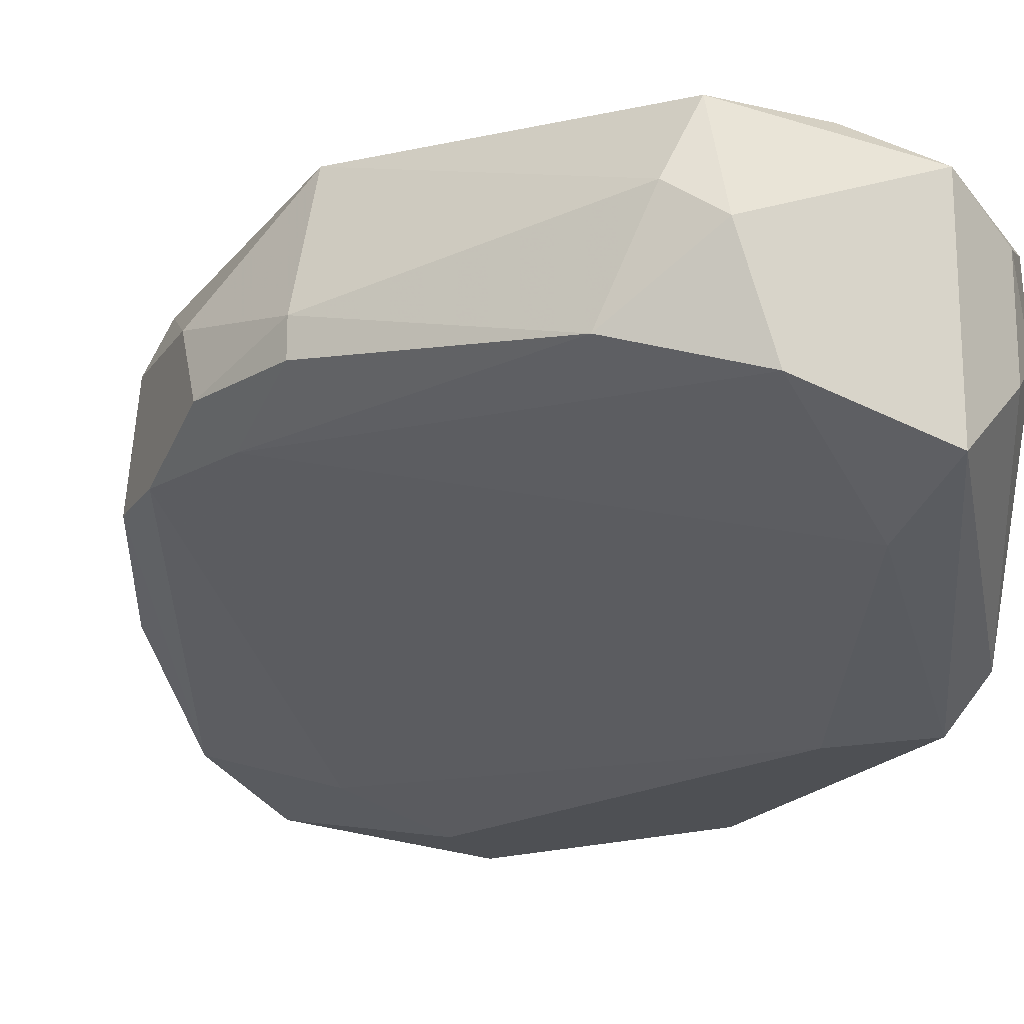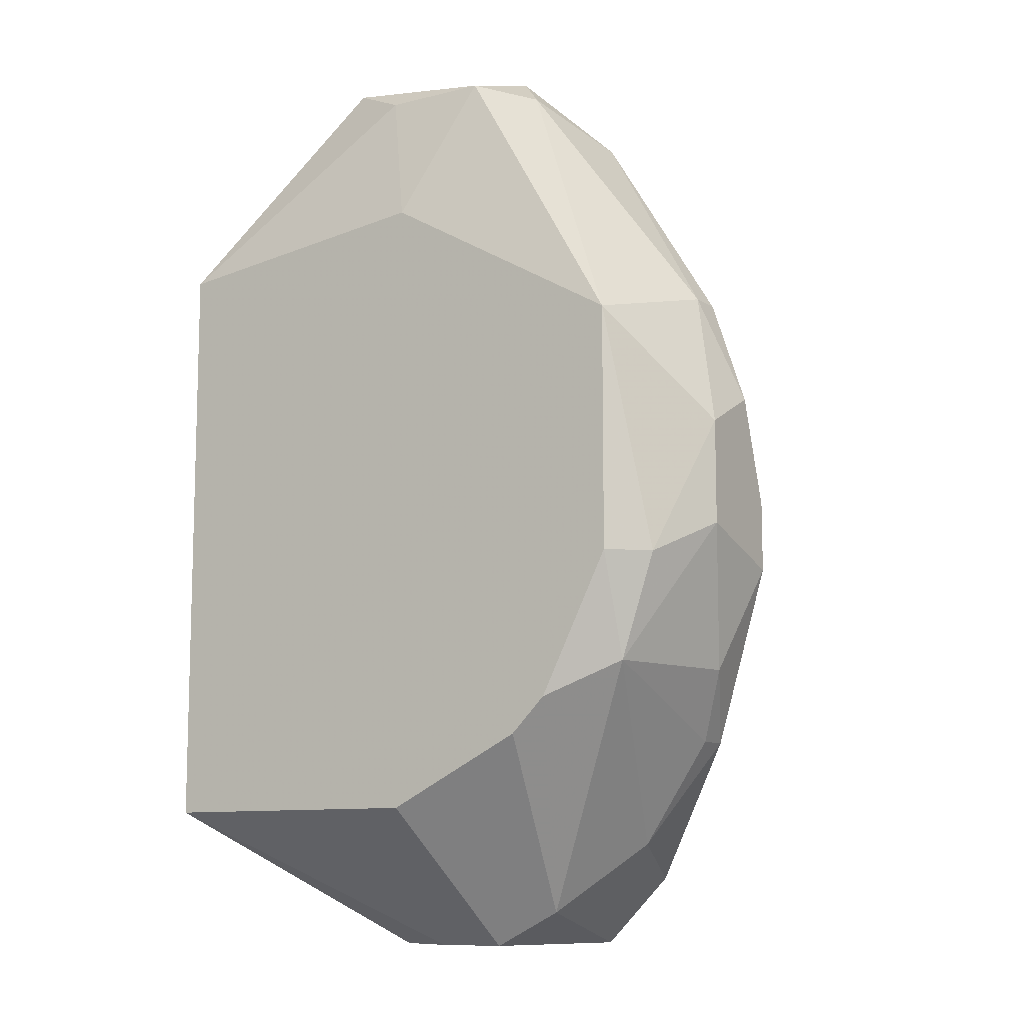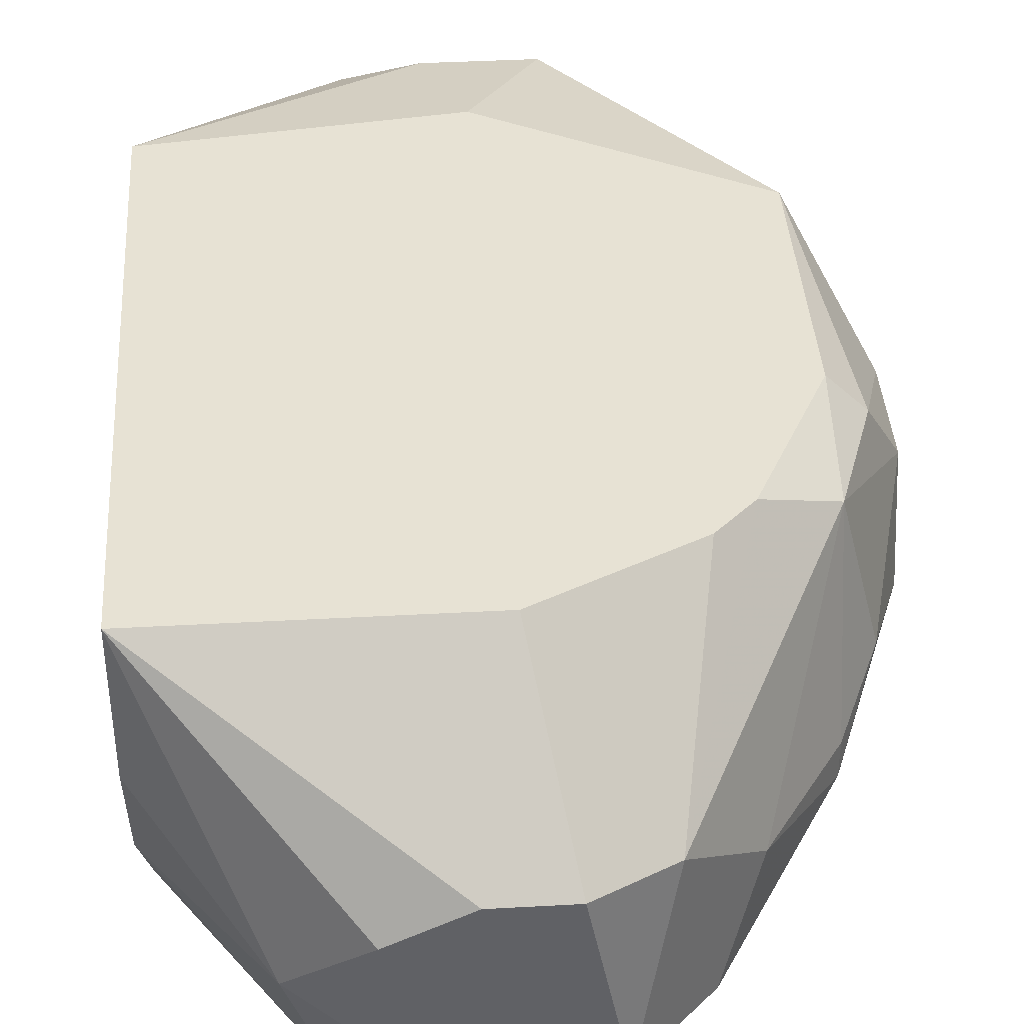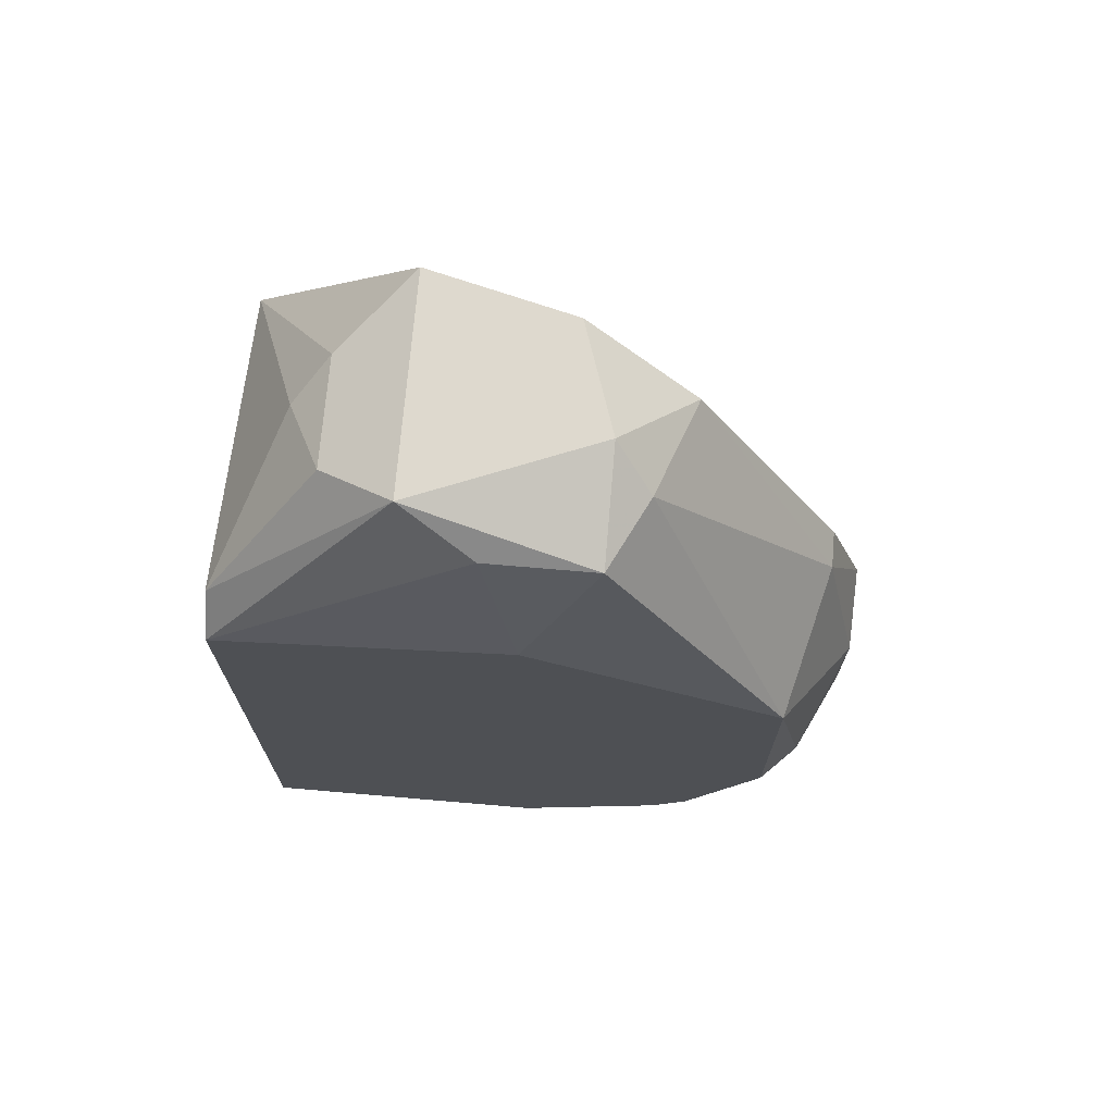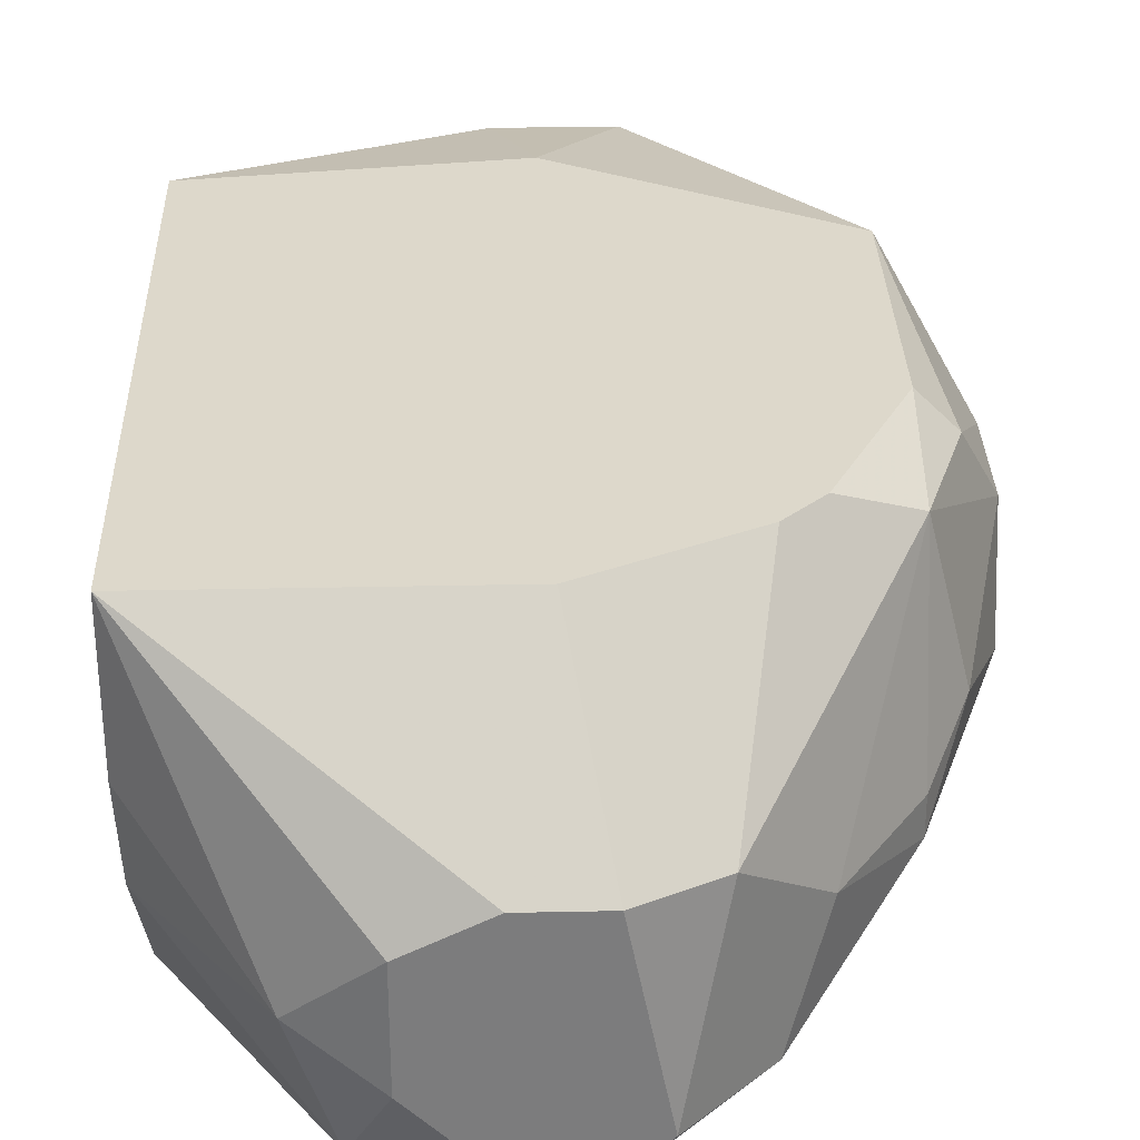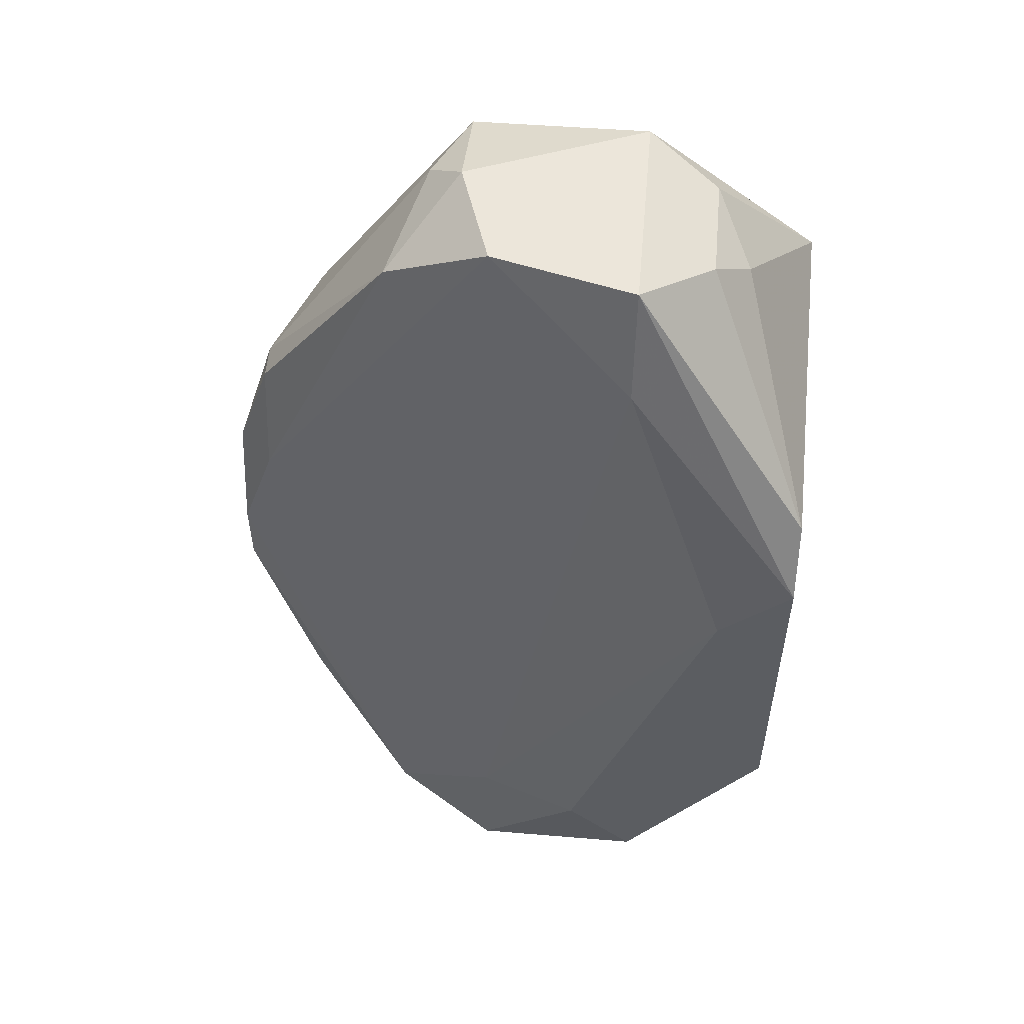
<metadata>
{"format":"obj","ext":"obj","renderer":"f3d","projection":"perspective","resolution":1024,"background":"white","views":[{"elev":-18.9,"azim":-24.1,"up":"+Y"},{"elev":-10.2,"azim":-147.7,"up":"+Z"},{"elev":39.9,"azim":176.1,"up":"+Y"},{"elev":71.4,"azim":-175.1,"up":"+Z"},{"elev":31.3,"azim":178.3,"up":"+Y"},{"elev":54.4,"azim":5.1,"up":"+Z"}]}
</metadata>
<code>
v -0.02606 -0.03118 -0.003464
v -5.5e-05 -0.02252 0.02427
v -0.008724 -0.02425 0.03294
v -5.5e-05 -0.03985 0.01733
v -5.5e-05 -0.02078 -0.006927
v -0.02606 -0.02078 0.01733
v -0.00699 -0.03985 -0.0104
v -0.02086 -0.03118 0.02947
v -0.01912 -0.02772 -0.01213
v -0.02953 -0.03118 0.008673
v -0.02259 -0.02078 -0.001732
v -0.008724 -0.03465 0.03294
v -0.01565 -0.03812 -0.01387
v -5.5e-05 -0.03985 0
v -5.5e-05 -0.02078 0.02253
v -0.01739 -0.02252 0.0312
v -0.008724 -0.02945 -0.01387
v -0.003523 -0.03985 0.01386
v -0.02779 -0.02252 0.005205
v -0.02779 -0.02772 0.01906
v -0.01565 -0.03292 0.03294
v -0.02086 -0.03638 -0.0104
v -0.003523 -0.02945 0.02947
v -0.01393 -0.02078 -0.006927
v -0.005257 -0.03292 -0.01213
v -0.01565 -0.02772 -0.01387
v -0.01046 -0.03985 -0.006927
v -5.5e-05 -0.03812 0.0208
v -0.008724 -0.03638 0.02773
v -5.5e-05 -0.03292 -0.0052
v -0.02953 -0.02599 0.006937
v -0.02606 -0.02252 0
v -0.01393 -0.02078 0.02427
v -0.01739 -0.02772 0.03294
v -0.01565 -0.03812 -0.006927
v -0.02953 -0.02599 0.01213
v -0.008724 -0.03465 -0.01387
v -0.01912 -0.02599 0.0312
v -0.02953 -0.03118 0.005205
v -0.02779 -0.02945 0.01906
v -0.005257 -0.02599 0.0312
v -0.01739 -0.03638 -0.01387
v -0.02606 -0.02078 0.005205
v -0.01219 -0.02252 0.0312
v -0.02779 -0.02945 0
v -5.5e-05 -0.02772 -0.006927
v -0.02779 -0.03118 0.01386
v -0.02259 -0.03118 -0.008664
v -0.005257 -0.03118 0.0312
v -0.02606 -0.03292 -0.003464
v -0.02086 -0.02078 -0.003464
v -0.01219 -0.02772 -0.01387
v -0.01219 -0.03812 -0.01387
v -0.02953 -0.02945 0.01386
f 40 20 54
f 2 4 5
f 6 5 11
f 5 4 14
f 4 7 14
f 3 2 15
f 2 5 15
f 5 6 15
f 7 4 18
f 12 3 21
f 11 5 24
f 17 5 25
f 17 13 26
f 24 5 26
f 13 7 27
f 7 18 27
f 22 13 27
f 4 2 28
f 12 4 28
f 2 23 28
f 4 12 29
f 18 4 29
f 12 21 29
f 5 14 30
f 14 7 30
f 7 25 30
f 11 9 32
f 31 19 32
f 15 6 33
f 6 16 33
f 3 16 34
f 8 21 34
f 21 3 34
f 10 22 35
f 27 18 35
f 22 27 35
f 18 29 35
f 6 19 36
f 20 6 36
f 31 10 36
f 19 31 36
f 13 17 37
f 25 7 37
f 17 25 37
f 16 6 38
f 20 8 38
f 6 20 38
f 8 34 38
f 34 16 38
f 22 10 39
f 10 31 39
f 8 20 40
f 2 3 41
f 3 12 41
f 23 2 41
f 22 9 42
f 13 22 42
f 9 26 42
f 26 13 42
f 6 11 43
f 19 6 43
f 11 32 43
f 32 19 43
f 3 15 44
f 16 3 44
f 15 33 44
f 33 16 44
f 32 1 45
f 31 32 45
f 39 31 45
f 25 5 46
f 5 30 46
f 30 25 46
f 21 8 47
f 29 21 47
f 10 35 47
f 35 29 47
f 8 40 47
f 40 10 47
f 9 22 48
f 1 32 48
f 32 9 48
f 12 28 49
f 28 23 49
f 41 12 49
f 23 41 49
f 22 39 50
f 45 1 50
f 39 45 50
f 1 48 50
f 48 22 50
f 9 11 51
f 11 24 51
f 26 9 51
f 24 26 51
f 5 17 52
f 26 5 52
f 17 26 52
f 7 13 53
f 37 7 53
f 13 37 53
f 36 10 54
f 20 36 54
f 10 40 54

</code>
